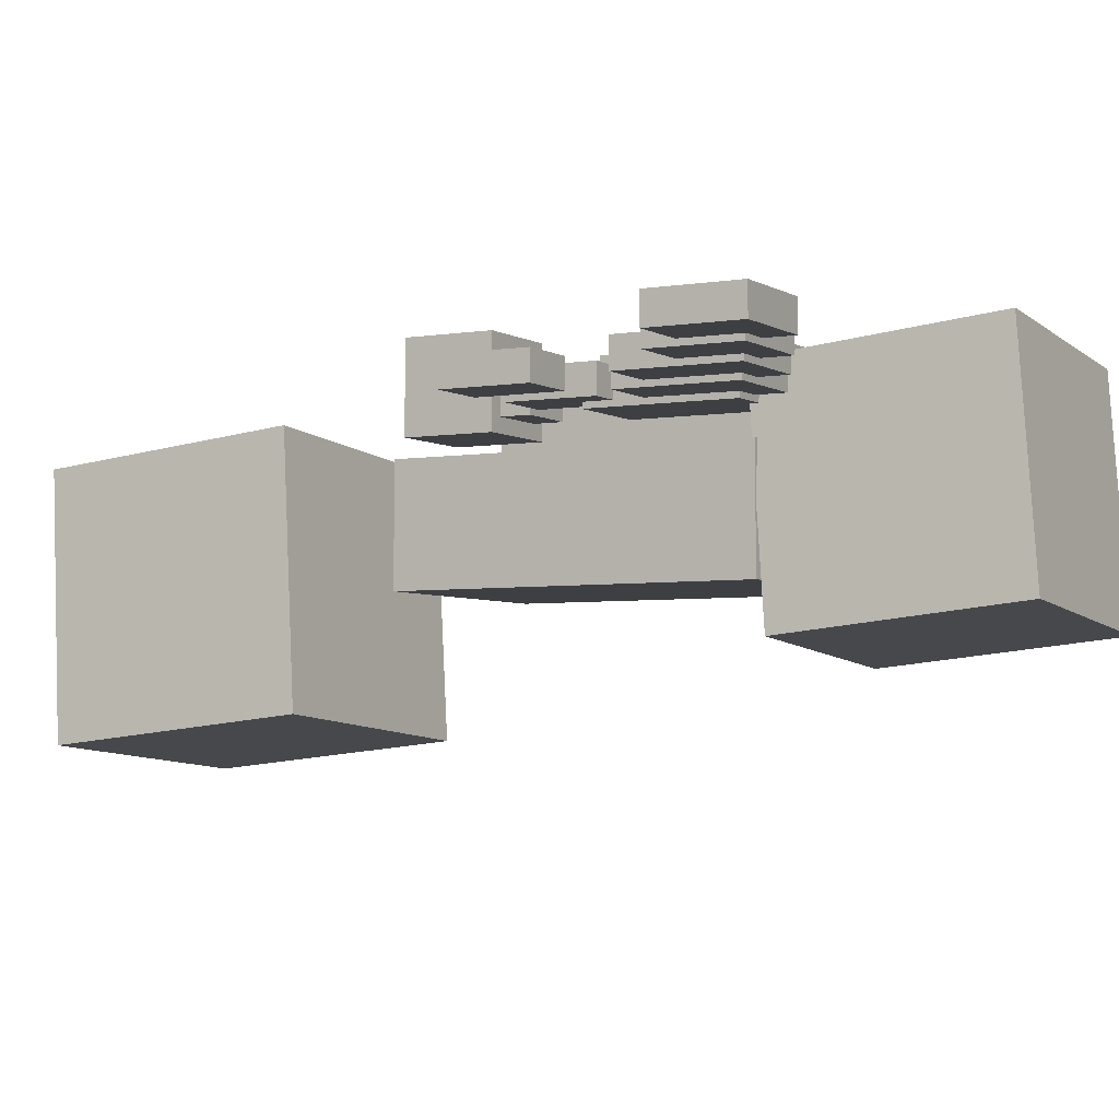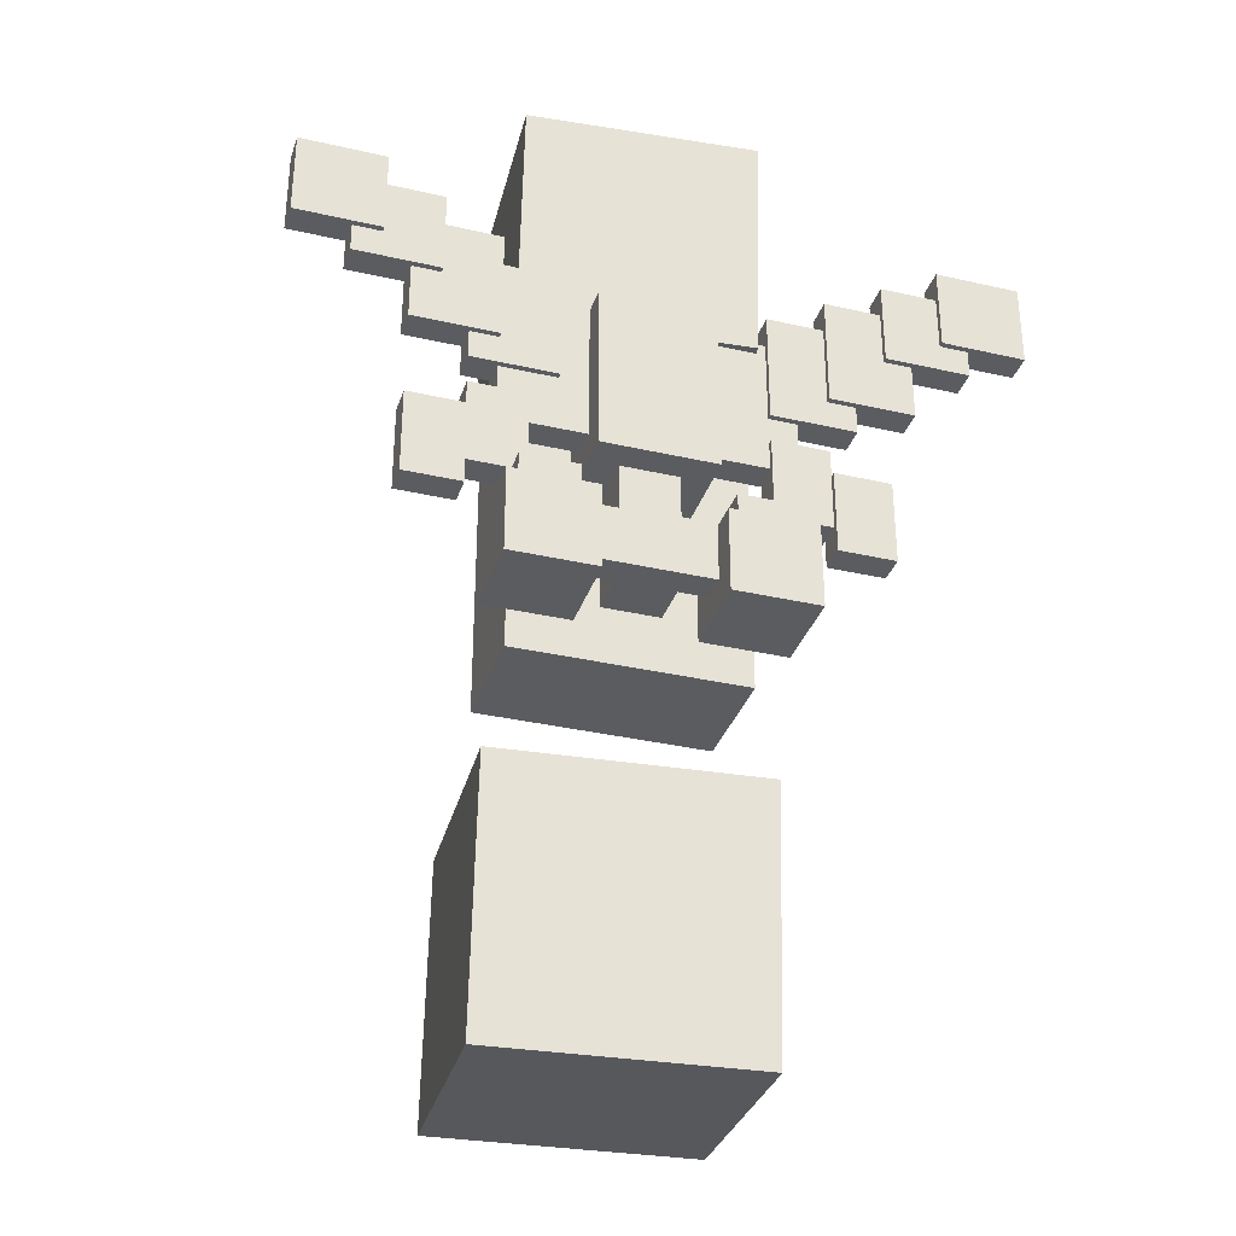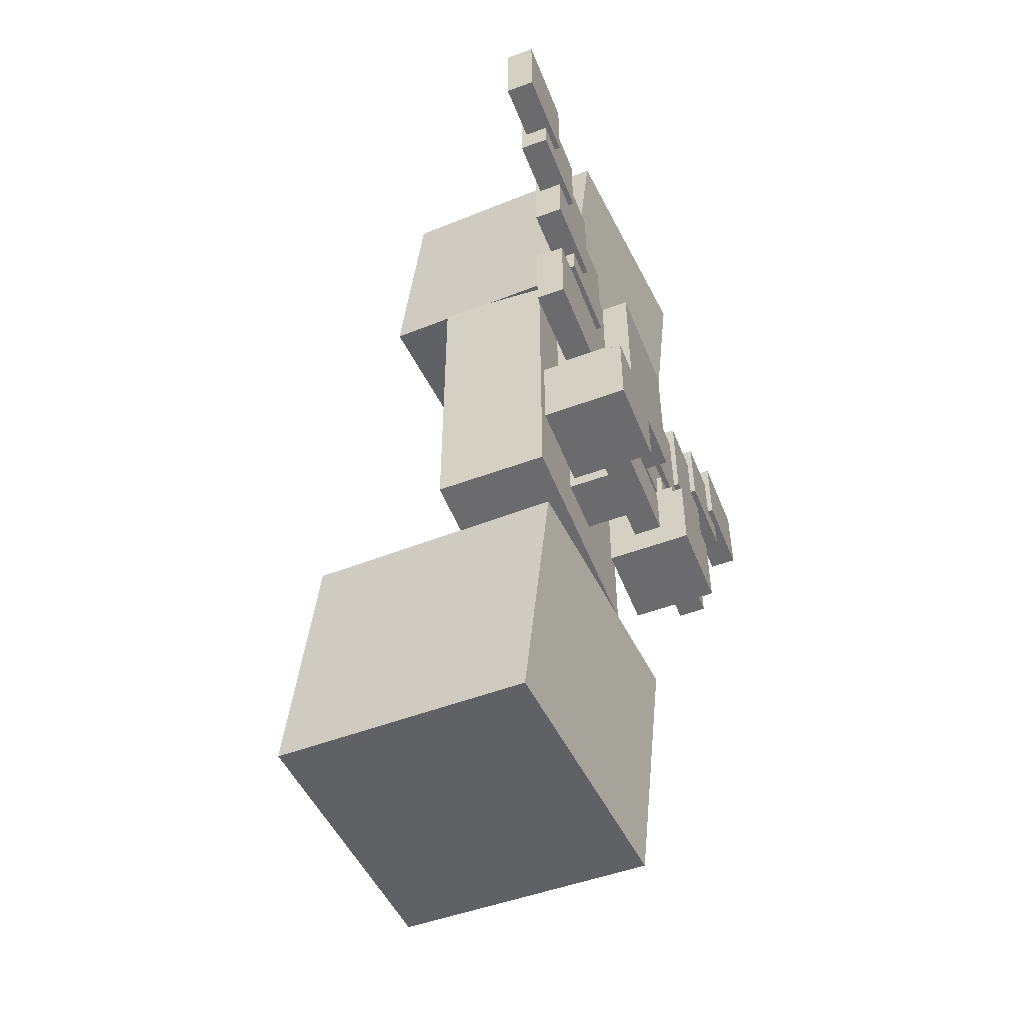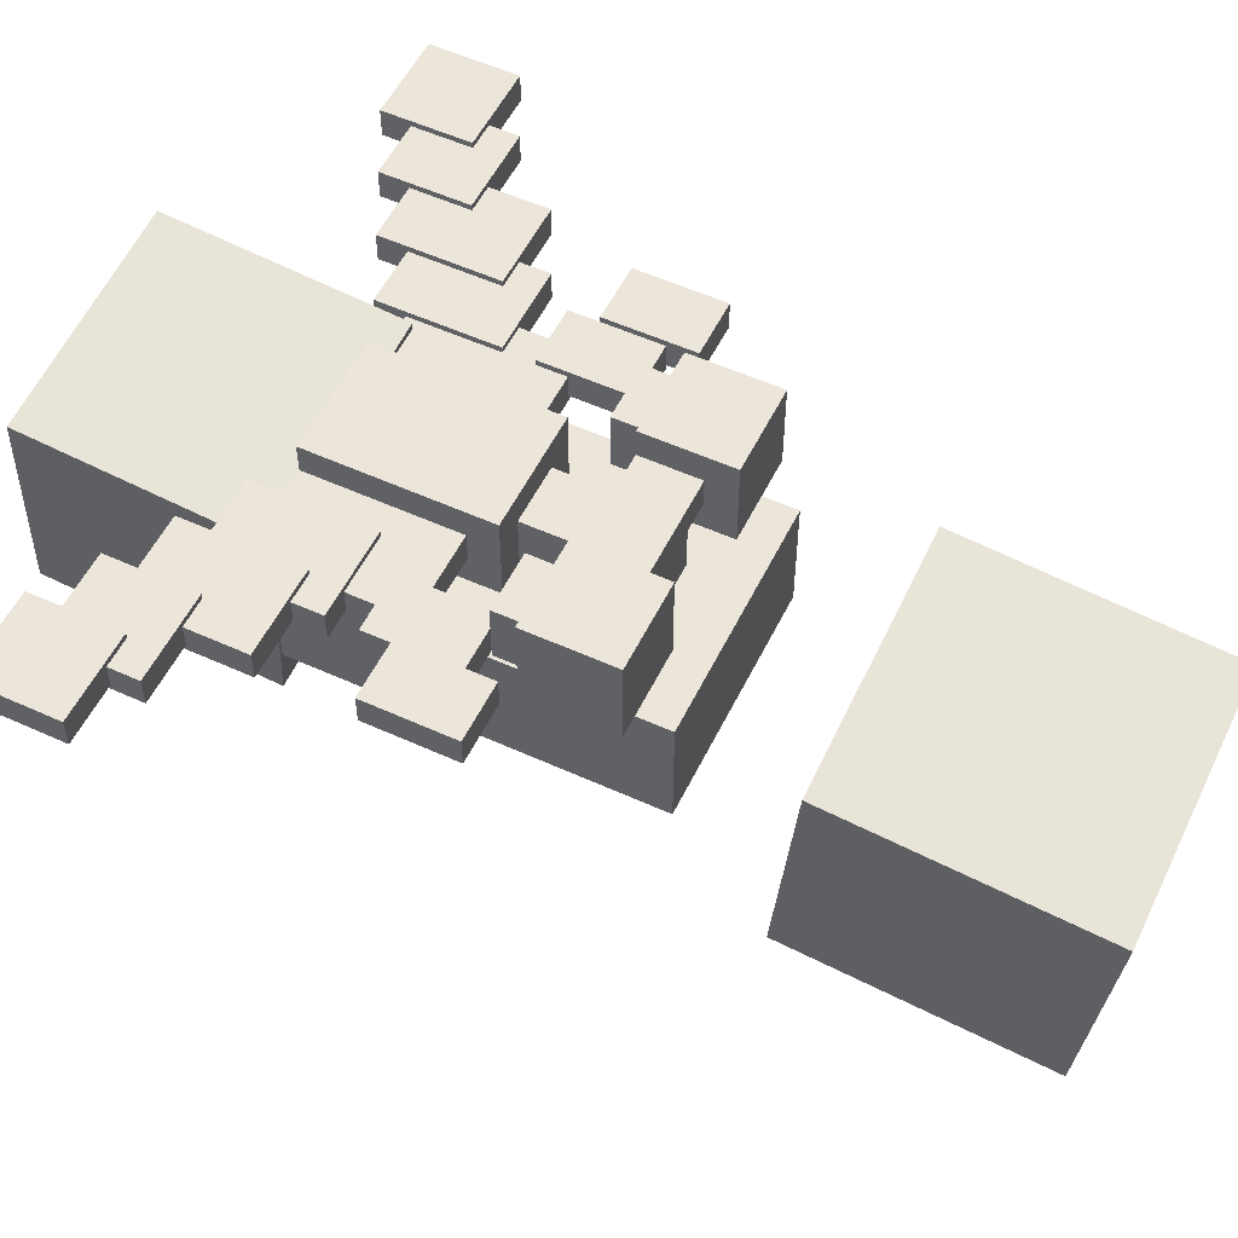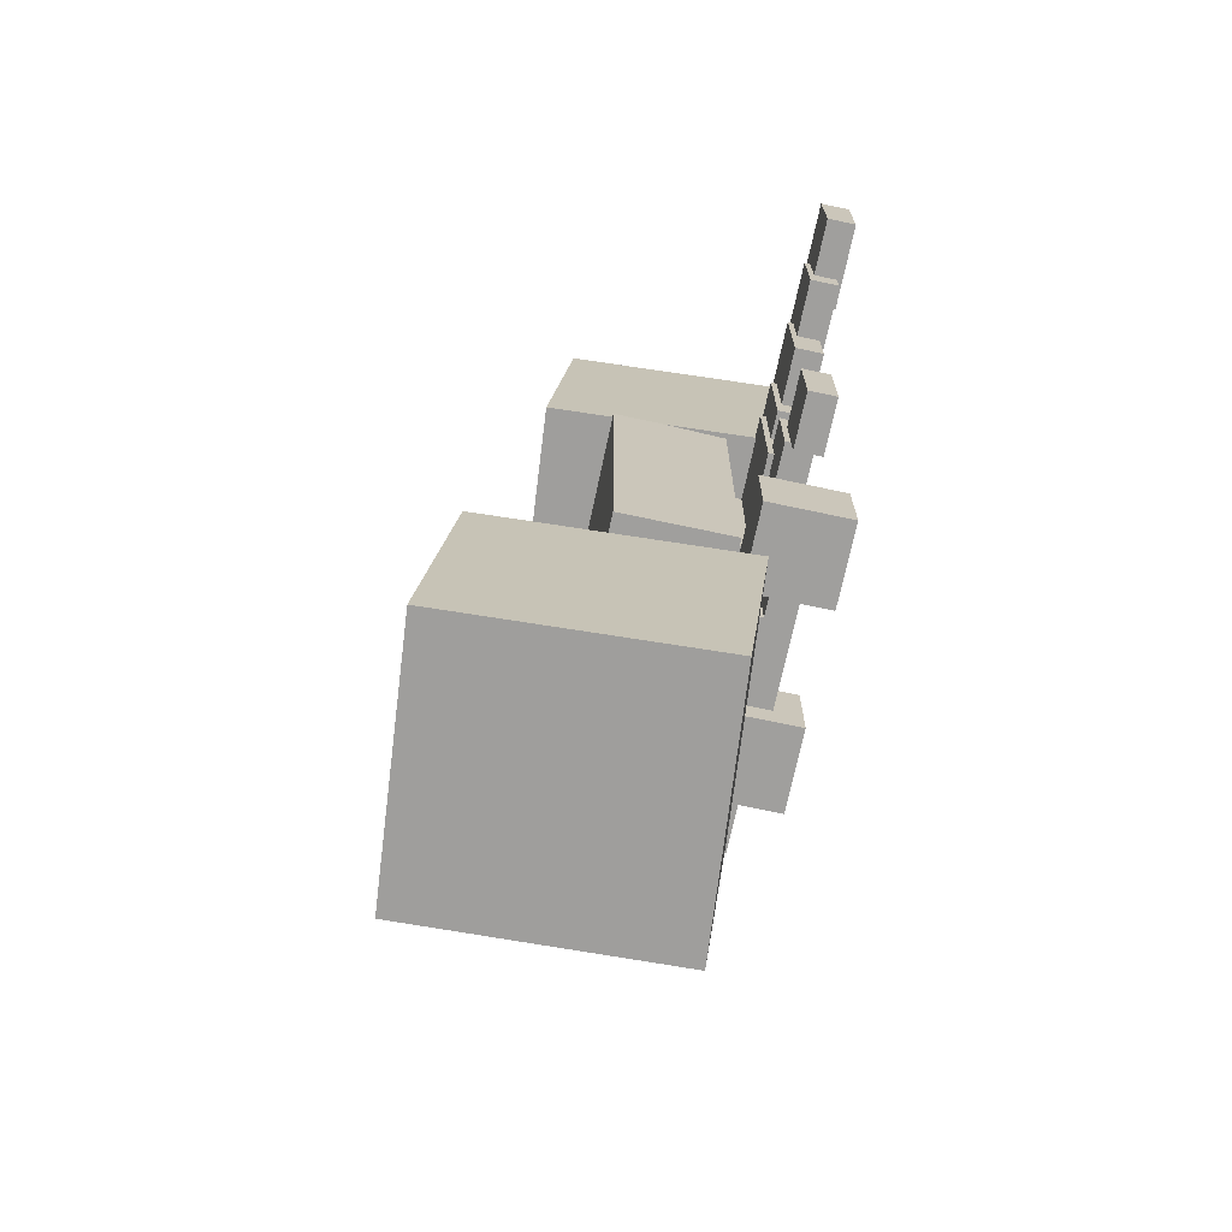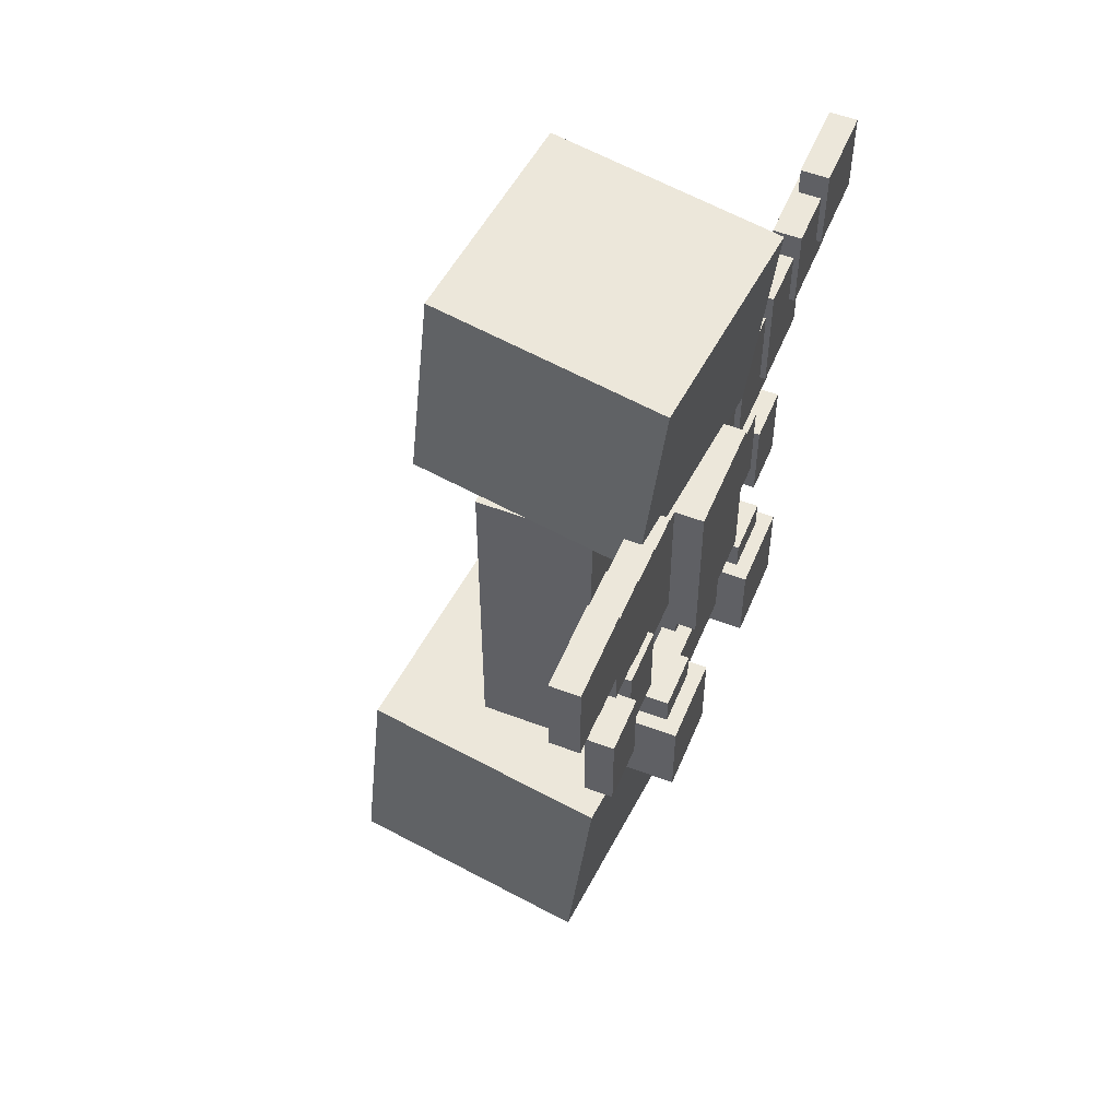
<metadata>
{"format":"obj","ext":"obj","renderer":"f3d","projection":"perspective","resolution":1024,"background":"white","views":[{"elev":-4.0,"azim":119.0,"up":"+Z"},{"elev":-33.6,"azim":-17.4,"up":"+Y"},{"elev":-53.5,"azim":-68.5,"up":"+Y"},{"elev":54.5,"azim":-64.2,"up":"+Z"},{"elev":-71.3,"azim":-102.0,"up":"+Y"},{"elev":53.7,"azim":-67.8,"up":"+Y"}]}
</metadata>
<code>
o Head
v 0.2228 1.971 0.3215
v 0.2662 2.023 -0.1738
v 0.2274 1.474 0.2695
v 0.2707 1.526 -0.2259
v -0.2319 2.023 -0.2174
v -0.2753 1.971 0.278
v -0.2274 1.526 -0.2695
v -0.2707 1.474 0.2259
f 1 3 2
f 3 4 2
f 5 7 6
f 7 8 6
f 5 6 2
f 6 1 2
f 8 7 3
f 7 4 3
f 6 8 1
f 8 3 1
f 2 4 5
f 4 7 5
o Hat Layer
v 0.2646 0.5072 0.2023
v 0.3134 0.566 -0.355
v 0.2698 -0.05226 0.1437
v 0.3185 0.006537 -0.4136
v -0.247 0.566 -0.404
v -0.2957 0.5072 0.1533
v -0.2419 0.006537 -0.4626
v -0.2906 -0.05226 0.09468
f 9 11 10
f 11 12 10
f 13 15 14
f 15 16 14
f 13 14 10
f 14 9 10
f 16 15 11
f 15 12 11
f 14 16 9
f 16 11 9
f 10 12 13
f 12 15 13
o Body
v 0.25 1.5 0.125
v 0.25 1.5 -0.125
v 0.25 0.75 0.125
v 0.25 0.75 -0.125
v -0.25 1.5 -0.125
v -0.25 1.5 0.125
v -0.25 0.75 -0.125
v -0.25 0.75 0.125
f 17 19 18
f 19 20 18
f 21 23 22
f 23 24 22
f 21 22 18
f 22 17 18
f 24 23 19
f 23 20 19
f 22 24 17
f 24 19 17
f 18 20 21
f 20 23 21
o Body Layer
v 0.2656 1.516 0.1406
v 0.2656 1.516 -0.1406
v 0.2656 0.7344 0.1406
v 0.2656 0.7344 -0.1406
v -0.2656 1.516 -0.1406
v -0.2656 1.516 0.1406
v -0.2656 0.7344 -0.1406
v -0.2656 0.7344 0.1406
o cube
v 0.3125 1.5 0.25
v 0.3125 1.5 0.1875
v 0.3125 1.188 0.25
v 0.3125 1.188 0.1875
v 0.125 1.5 0.1875
v 0.125 1.5 0.25
v 0.125 1.188 0.1875
v 0.125 1.188 0.25
f 33 35 34
f 35 36 34
f 37 39 38
f 39 40 38
f 37 38 34
f 38 33 34
f 40 39 35
f 39 36 35
f 38 40 33
f 40 35 33
f 34 36 37
f 36 39 37
o cube
v 0.4375 1.562 0.2625
v 0.4375 1.562 0.2
v 0.4375 1.312 0.2625
v 0.4375 1.312 0.2
v 0.25 1.562 0.2
v 0.25 1.562 0.2625
v 0.25 1.312 0.2
v 0.25 1.312 0.2625
f 41 43 42
f 43 44 42
f 45 47 46
f 47 48 46
f 45 46 42
f 46 41 42
f 48 47 43
f 47 44 43
f 46 48 41
f 48 43 41
f 42 44 45
f 44 47 45
o cube
v 0.5625 1.625 0.275
v 0.5625 1.625 0.2125
v 0.5625 1.375 0.275
v 0.5625 1.375 0.2125
v 0.375 1.625 0.2125
v 0.375 1.625 0.275
v 0.375 1.375 0.2125
v 0.375 1.375 0.275
f 49 51 50
f 51 52 50
f 53 55 54
f 55 56 54
f 53 54 50
f 54 49 50
f 56 55 51
f 55 52 51
f 54 56 49
f 56 51 49
f 50 52 53
f 52 55 53
o cube
v 0.6875 1.688 0.2875
v 0.6875 1.688 0.225
v 0.6875 1.5 0.2875
v 0.6875 1.5 0.225
v 0.5 1.688 0.225
v 0.5 1.688 0.2875
v 0.5 1.5 0.225
v 0.5 1.5 0.2875
f 57 59 58
f 59 60 58
f 61 63 62
f 63 64 62
f 61 62 58
f 62 57 58
f 64 63 59
f 63 60 59
f 62 64 57
f 64 59 57
f 58 60 61
f 60 63 61
o cube
v 0.8125 1.75 0.3
v 0.8125 1.75 0.2375
v 0.8125 1.562 0.3
v 0.8125 1.562 0.2375
v 0.625 1.75 0.2375
v 0.625 1.75 0.3
v 0.625 1.562 0.2375
v 0.625 1.562 0.3
f 65 67 66
f 67 68 66
f 69 71 70
f 71 72 70
f 69 70 66
f 70 65 66
f 72 71 67
f 71 68 67
f 70 72 65
f 72 67 65
f 66 68 69
f 68 71 69
o cube
v 0.125 1.5 0.3125
v 0.125 1.5 0.125
v 0.125 1.125 0.3125
v 0.125 1.125 0.125
v -0.125 1.5 0.125
v -0.125 1.5 0.3125
v -0.125 1.125 0.125
v -0.125 1.125 0.3125
f 73 75 74
f 75 76 74
f 77 79 78
f 79 80 78
f 77 78 74
f 78 73 74
f 80 79 75
f 79 76 75
f 78 80 73
f 80 75 73
f 74 76 77
f 76 79 77
o cube
v -0.125 1.5 0.25
v -0.125 1.5 0.1875
v -0.125 1.188 0.25
v -0.125 1.188 0.1875
v -0.3125 1.5 0.1875
v -0.3125 1.5 0.25
v -0.3125 1.188 0.1875
v -0.3125 1.188 0.25
f 81 83 82
f 83 84 82
f 85 87 86
f 87 88 86
f 85 86 82
f 86 81 82
f 88 87 83
f 87 84 83
f 86 88 81
f 88 83 81
f 82 84 85
f 84 87 85
o cube
v -0.1875 1.562 0.2625
v -0.1875 1.562 0.2
v -0.1875 1.312 0.2625
v -0.1875 1.312 0.2
v -0.375 1.562 0.2
v -0.375 1.562 0.2625
v -0.375 1.312 0.2
v -0.375 1.312 0.2625
f 89 91 90
f 91 92 90
f 93 95 94
f 95 96 94
f 93 94 90
f 94 89 90
f 96 95 91
f 95 92 91
f 94 96 89
f 96 91 89
f 90 92 93
f 92 95 93
o cube
v -0.3125 1.625 0.275
v -0.3125 1.625 0.2125
v -0.3125 1.375 0.275
v -0.3125 1.375 0.2125
v -0.5 1.625 0.2125
v -0.5 1.625 0.275
v -0.5 1.375 0.2125
v -0.5 1.375 0.275
f 97 99 98
f 99 100 98
f 101 103 102
f 103 104 102
f 101 102 98
f 102 97 98
f 104 103 99
f 103 100 99
f 102 104 97
f 104 99 97
f 98 100 101
f 100 103 101
o cube
v -0.4375 1.688 0.2875
v -0.4375 1.688 0.225
v -0.4375 1.5 0.2875
v -0.4375 1.5 0.225
v -0.625 1.688 0.225
v -0.625 1.688 0.2875
v -0.625 1.5 0.225
v -0.625 1.5 0.2875
f 105 107 106
f 107 108 106
f 109 111 110
f 111 112 110
f 109 110 106
f 110 105 106
f 112 111 107
f 111 108 107
f 110 112 105
f 112 107 105
f 106 108 109
f 108 111 109
o cube
v -0.5625 1.75 0.3
v -0.5625 1.75 0.2375
v -0.5625 1.562 0.3
v -0.5625 1.562 0.2375
v -0.75 1.75 0.2375
v -0.75 1.75 0.3
v -0.75 1.562 0.2375
v -0.75 1.562 0.3
f 113 115 114
f 115 116 114
f 117 119 118
f 119 120 118
f 117 118 114
f 118 113 114
f 120 119 115
f 119 116 115
f 118 120 113
f 120 115 113
f 114 116 117
f 116 119 117
o cube
v 0.0625 1.125 0.25
v 0.0625 1.125 0.125
v 0.0625 0.875 0.25
v 0.0625 0.875 0.125
v -0.0625 1.125 0.125
v -0.0625 1.125 0.25
v -0.0625 0.875 0.125
v -0.0625 0.875 0.25
f 121 123 122
f 123 124 122
f 125 127 126
f 127 128 126
f 125 126 122
f 126 121 122
f 128 127 123
f 127 124 123
f 126 128 121
f 128 123 121
f 122 124 125
f 124 127 125
o cube
v 0.125 1 0.2812
v 0.125 1 0.2188
v 0.125 0.875 0.2812
v 0.125 0.875 0.2188
v -0.125 1 0.2188
v -0.125 1 0.2812
v -0.125 0.875 0.2188
v -0.125 0.875 0.2812
f 129 131 130
f 131 132 130
f 133 135 134
f 135 136 134
f 133 134 130
f 134 129 130
f 136 135 131
f 135 132 131
f 134 136 129
f 136 131 129
f 130 132 133
f 132 135 133
o cube
v 0.375 1.25 0.2625
v 0.375 1.25 0.2
v 0.375 1.062 0.2625
v 0.375 1.062 0.2
v 0.25 1.25 0.2
v 0.25 1.25 0.2625
v 0.25 1.062 0.2
v 0.25 1.062 0.2625
f 137 139 138
f 139 140 138
f 141 143 142
f 143 144 142
f 141 142 138
f 142 137 138
f 144 143 139
f 143 140 139
f 142 144 137
f 144 139 137
f 138 140 141
f 140 143 141
o cube
v 0.5 1.188 0.275
v 0.5 1.188 0.2125
v 0.5 1 0.275
v 0.5 1 0.2125
v 0.375 1.188 0.2125
v 0.375 1.188 0.275
v 0.375 1 0.2125
v 0.375 1 0.275
f 145 147 146
f 147 148 146
f 149 151 150
f 151 152 150
f 149 150 146
f 150 145 146
f 152 151 147
f 151 148 147
f 150 152 145
f 152 147 145
f 146 148 149
f 148 151 149
o cube
v -0.25 1.25 0.2625
v -0.25 1.25 0.2
v -0.25 1.062 0.2625
v -0.25 1.062 0.2
v -0.375 1.25 0.2
v -0.375 1.25 0.2625
v -0.375 1.062 0.2
v -0.375 1.062 0.2625
f 153 155 154
f 155 156 154
f 157 159 158
f 159 160 158
f 157 158 154
f 158 153 154
f 160 159 155
f 159 156 155
f 158 160 153
f 160 155 153
f 154 156 157
f 156 159 157
o cube
v -0.375 1.188 0.275
v -0.375 1.188 0.2125
v -0.375 1 0.275
v -0.375 1 0.2125
v -0.5 1.188 0.2125
v -0.5 1.188 0.275
v -0.5 1 0.2125
v -0.5 1 0.275
f 161 163 162
f 163 164 162
f 165 167 166
f 167 168 166
f 165 166 162
f 166 161 162
f 168 167 163
f 167 164 163
f 166 168 161
f 168 163 161
f 162 164 165
f 164 167 165
o cube
v 0.3125 1 0.3438
v 0.3125 1 0.1562
v 0.3125 0.8125 0.3438
v 0.3125 0.8125 0.1562
v 0.125 1 0.1562
v 0.125 1 0.3438
v 0.125 0.8125 0.1562
v 0.125 0.8125 0.3438
f 169 171 170
f 171 172 170
f 173 175 174
f 175 176 174
f 173 174 170
f 174 169 170
f 176 175 171
f 175 172 171
f 174 176 169
f 176 171 169
f 170 172 173
f 172 175 173
o cube
v -0.125 1 0.3438
v -0.125 1 0.1562
v -0.125 0.8125 0.3438
v -0.125 0.8125 0.1562
v -0.3125 1 0.1562
v -0.3125 1 0.3438
v -0.3125 0.8125 0.1562
v -0.3125 0.8125 0.3438
f 177 179 178
f 179 180 178
f 181 183 182
f 183 184 182
f 181 182 178
f 182 177 178
f 184 183 179
f 183 180 179
f 182 184 177
f 184 179 177
f 178 180 181
f 180 183 181
o cube
v 0.2812 1.062 0.3125
v 0.2812 1.062 0.1875
v 0.2812 1 0.3125
v 0.2812 1 0.1875
v 0.1562 1.062 0.1875
v 0.1562 1.062 0.3125
v 0.1562 1 0.1875
v 0.1562 1 0.3125
f 185 187 186
f 187 188 186
f 189 191 190
f 191 192 190
f 189 190 186
f 190 185 186
f 192 191 187
f 191 188 187
f 190 192 185
f 192 187 185
f 186 188 189
f 188 191 189
o cube
v -0.1562 1.062 0.3125
v -0.1562 1.062 0.1875
v -0.1562 1 0.3125
v -0.1562 1 0.1875
v -0.2812 1.062 0.1875
v -0.2812 1.062 0.3125
v -0.2812 1 0.1875
v -0.2812 1 0.3125
f 193 195 194
f 195 196 194
f 197 199 198
f 199 200 198
f 197 198 194
f 198 193 194
f 200 199 195
f 199 196 195
f 198 200 193
f 200 195 193
f 194 196 197
f 196 199 197
o Right Arm
v 0.5 1.476 0.1448
v 0.5 1.52 -0.1014
v 0.5 0.7378 0.01457
v 0.5 0.7812 -0.2316
v 0.25 1.52 -0.1014
v 0.25 1.476 0.1448
v 0.25 0.7812 -0.2316
v 0.25 0.7378 0.01457
o Right Arm Layer
v 0.5156 1.489 0.1629
v 0.5156 1.538 -0.1141
v 0.5156 0.7197 0.02725
v 0.5156 0.7685 -0.2497
v 0.2344 1.538 -0.1141
v 0.2344 1.489 0.1629
v 0.2344 0.7685 -0.2497
v 0.2344 0.7197 0.02725
o Left Arm
v -0.25 1.523 0.09628
v -0.25 1.471 -0.1483
v -0.25 0.7896 0.2522
v -0.25 0.7377 0.007676
v -0.5 1.471 -0.1483
v -0.5 1.523 0.09628
v -0.5 0.7377 0.007676
v -0.5 0.7896 0.2522
o Left Arm Layer
v -0.2344 1.542 0.1083
v -0.2344 1.483 -0.1668
v -0.2344 0.7776 0.2707
v -0.2344 0.7191 -0.004359
v -0.5156 1.483 -0.1668
v -0.5156 1.542 0.1083
v -0.5156 0.7191 -0.004359
v -0.5156 0.7776 0.2707
o Right Leg
v 0.2428 0.7782 0.1227
v 0.2445 0.7305 -0.1227
v 0.2685 0.04243 0.2658
v 0.2702 -0.005246 0.0204
v -0.005341 0.7218 -0.1227
v -0.007006 0.7695 0.1227
v 0.02035 -0.01397 0.0204
v 0.01869 0.0337 0.2658
o Right Leg Layer
v 0.2578 0.7971 0.1351
v 0.2597 0.7434 -0.141
v 0.2846 0.03062 0.2841
v 0.2865 -0.02301 0.008047
v -0.02139 0.7336 -0.141
v -0.02326 0.7872 0.1351
v 0.005376 -0.03282 0.008047
v 0.003503 0.02081 0.2841
o Left Leg
v 0.005416 0.7239 0.1231
v 0.006931 0.7673 -0.1231
v -0.02036 -0.01421 -0.007135
v -0.01885 0.02917 -0.2533
v -0.2429 0.7761 -0.1231
v -0.2444 0.7327 0.1231
v -0.2687 0.0379 -0.2533
v -0.2702 -0.005486 -0.007135
o Left Leg Layer
v 0.02147 0.7361 0.1412
v 0.02318 0.7849 -0.1358
v -0.005377 -0.03285 0.005539
v -0.003672 0.01596 -0.2714
v -0.2579 0.7947 -0.1358
v -0.2596 0.7459 0.1412
v -0.2848 0.02578 -0.2714
v -0.2865 -0.02303 0.005539

</code>
